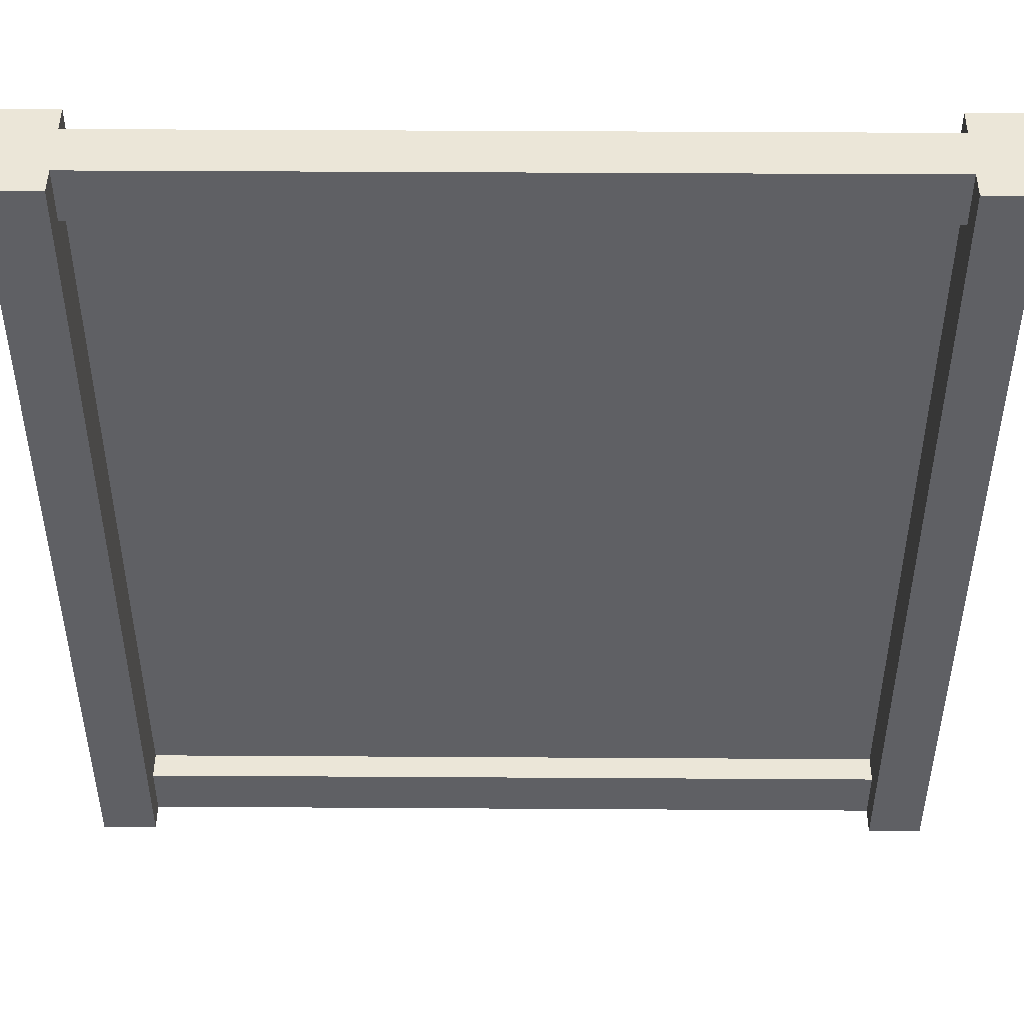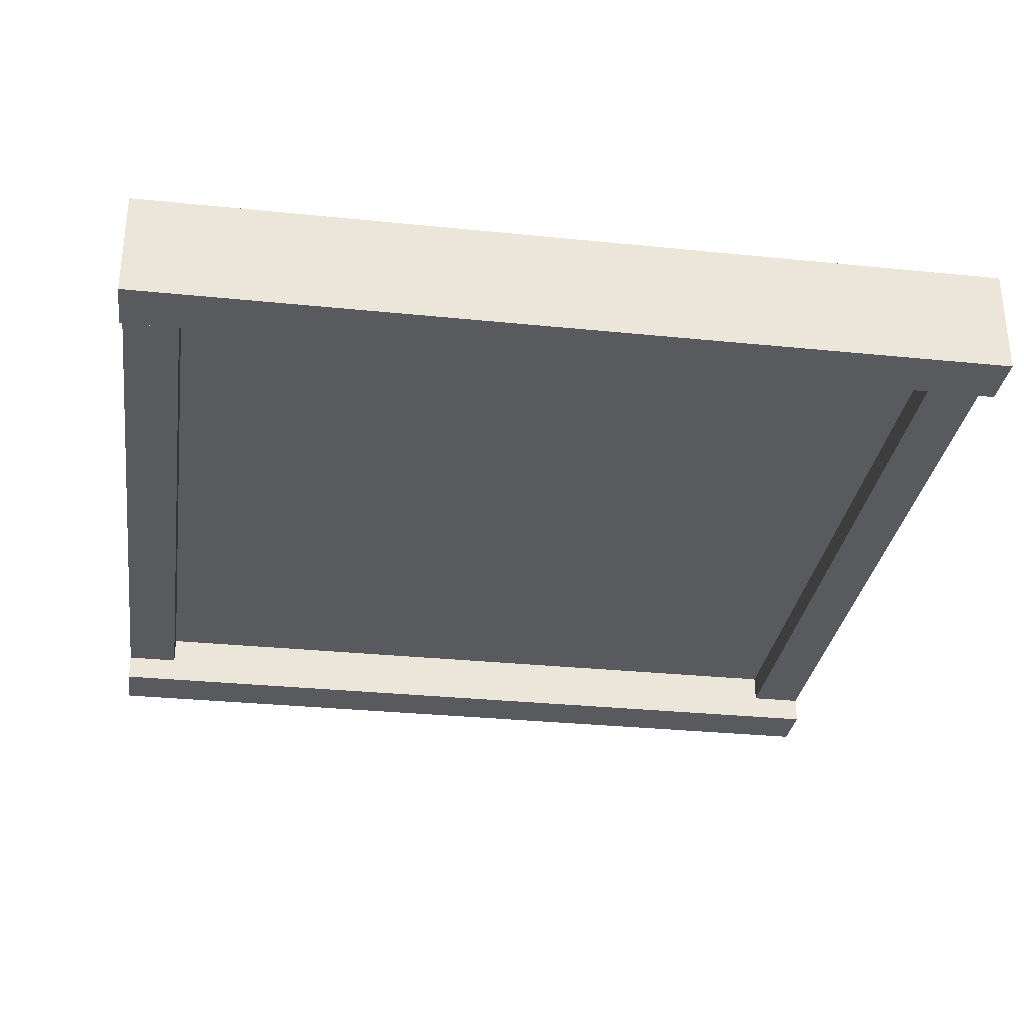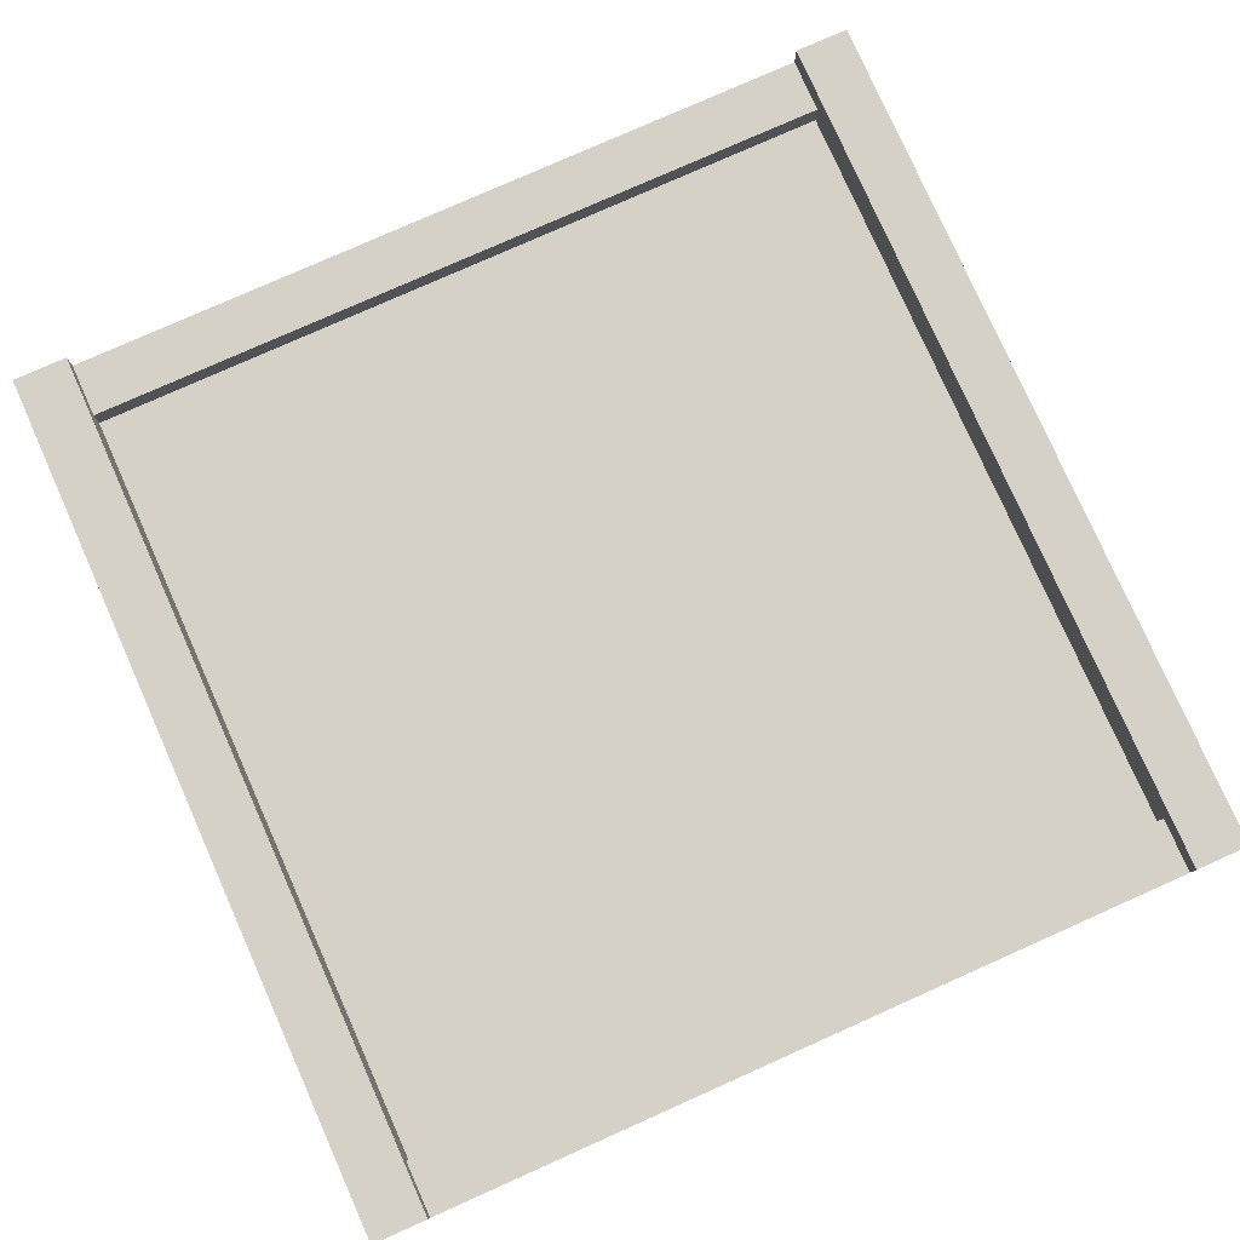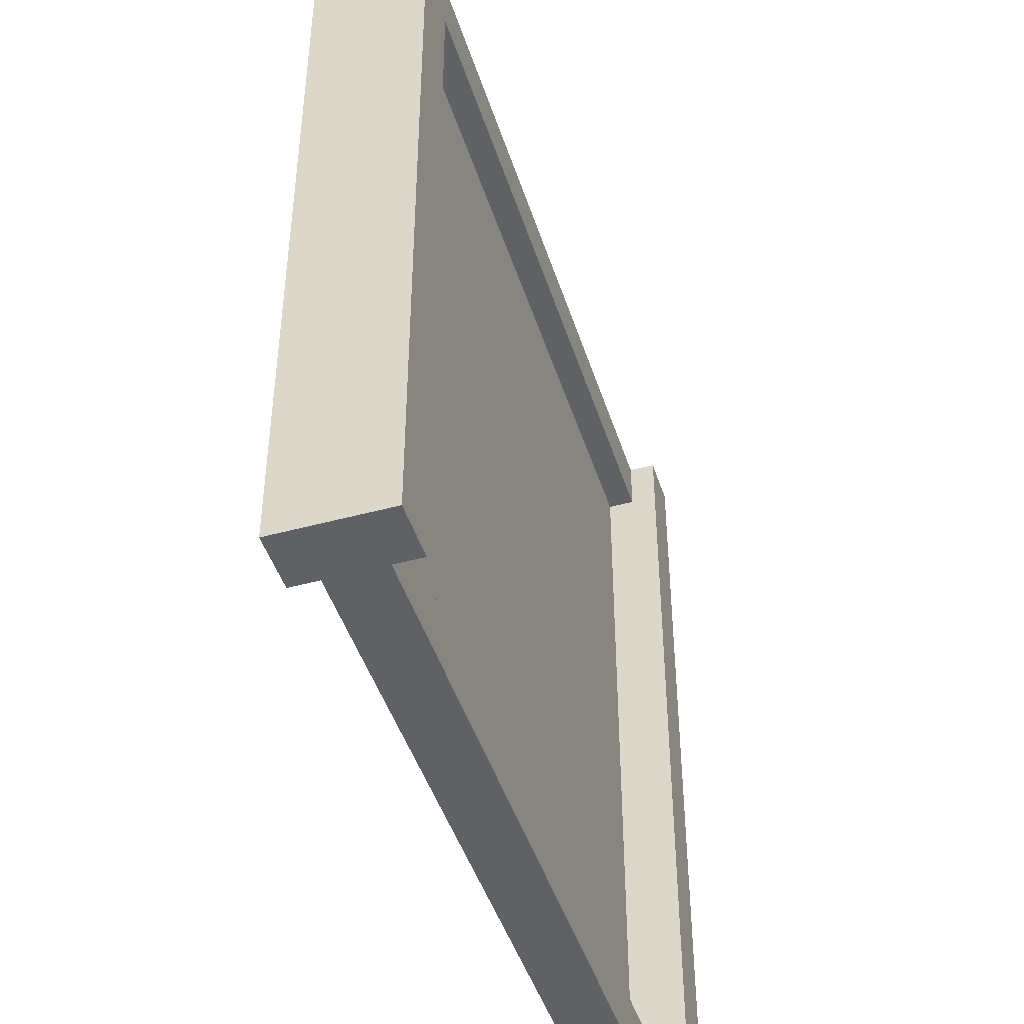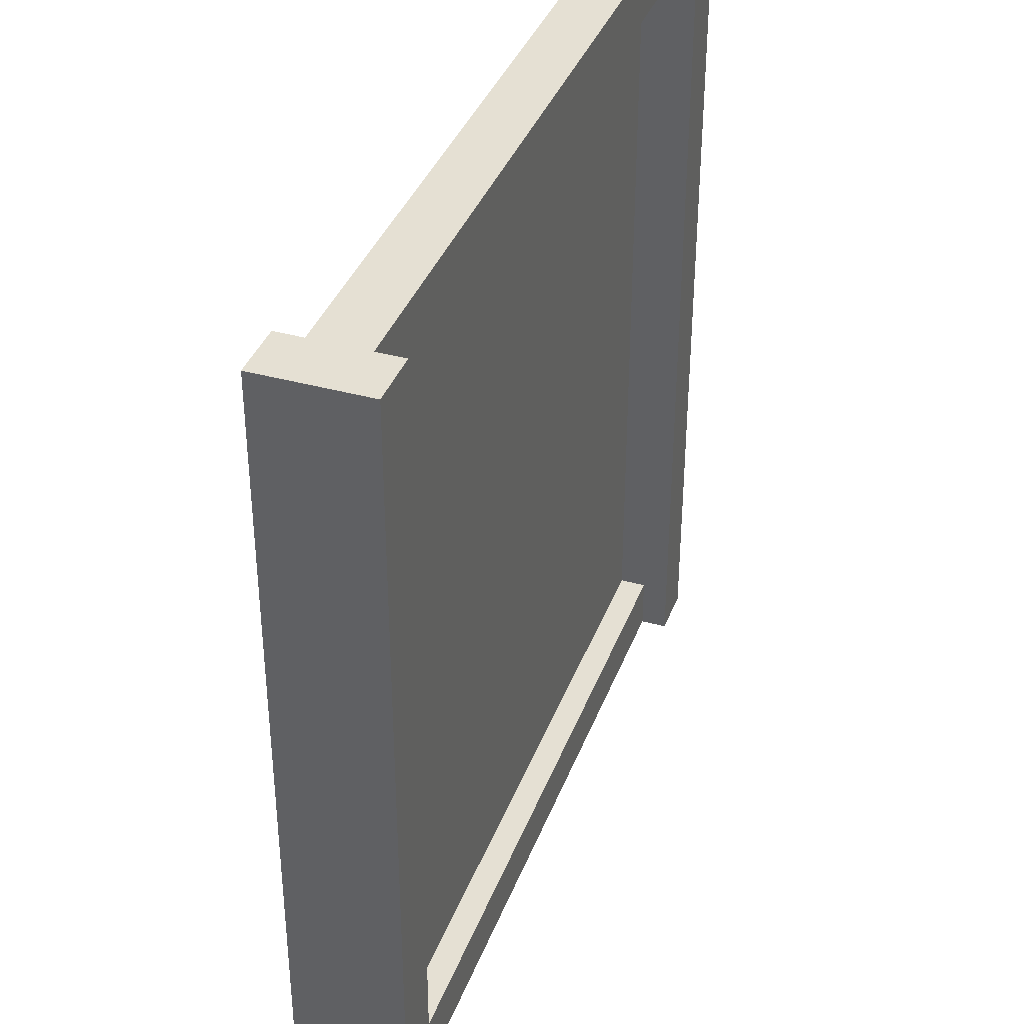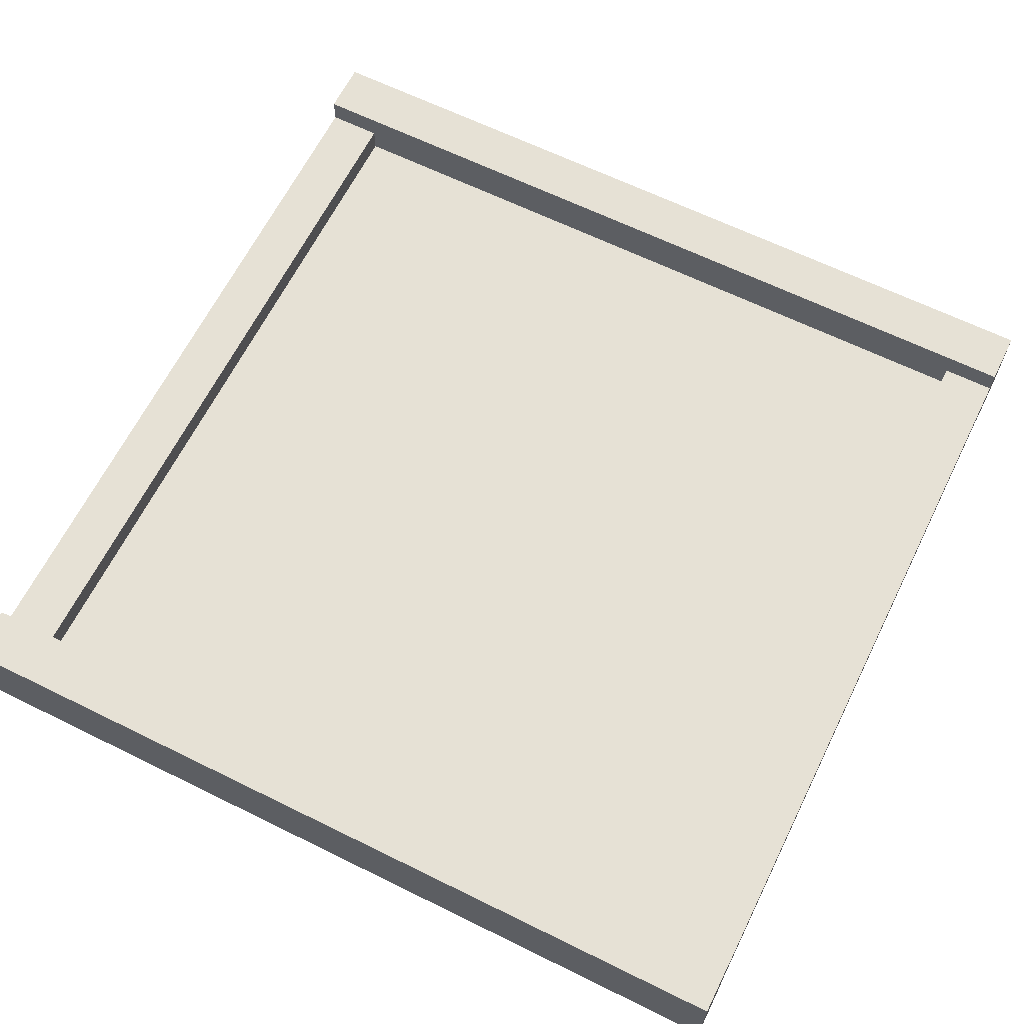
<metadata>
{"format":"obj","ext":"obj","renderer":"f3d","projection":"perspective","resolution":1024,"background":"white","views":[{"elev":46.6,"azim":0.4,"up":"+Y"},{"elev":-31.1,"azim":81.7,"up":"+Z"},{"elev":79.0,"azim":-24.0,"up":"+Z"},{"elev":-45.7,"azim":-72.6,"up":"+Y"},{"elev":37.9,"azim":-70.5,"up":"+Y"},{"elev":64.4,"azim":116.4,"up":"+Z"}]}
</metadata>
<code>
v 0.5 -0.5 0.5
v -0.5 -0.5 0.5
v -0.5 -0.5 0.375
v 0.5 -0.5 0.375
v 0.5 0.5 0.5
v -0.5 0.5 0.5
v -0.5 0.5 0.375
v 0.5 0.5 0.375
v 0.438 -0.5 0.5
v 0.438 -0.5 0.375
v 0.438 0.5 0.5
v 0.438 0.5 0.375
v -0.437 -0.5 0.5
v -0.437 -0.5 0.375
v -0.437 0.5 0.5
v -0.437 0.5 0.375
v -0.437 0.5 0.406
v -0.437 -0.5 0.406
v 0.438 0.5 0.406
v 0.438 -0.5 0.406
v -0.437 0.5 0.469
v -0.437 -0.5 0.469
v 0.438 0.5 0.469
v 0.438 -0.5 0.469
v -0.437 0.438 0.406
v 0.438 0.438 0.406
v -0.437 0.438 0.469
v 0.438 0.438 0.469
v -0.437 -0.437 0.406
v 0.438 -0.437 0.406
v -0.437 -0.437 0.469
v 0.438 -0.437 0.469
v -0.437 0.438 0.438
v 0.438 0.438 0.438
v -0.437 -0.437 0.438
v 0.438 -0.437 0.438
g 1
f 5 8 12 11
f 7 6 15 16
f 23 19 17 21
f 30 29 31 32
g 2
f 3 14 13 2
f 1 9 10 4
f 26 28 27 25
f 24 22 18 20
g 3
f 6 7 3 2
f 12 10 9 11
g 4
f 8 5 1 4
f 13 14 16 15
g 5
f 1 5 11 9
f 6 2 13 15
f 28 23 21 27
f 32 31 22 24
g 6
f 8 4 10 12
f 3 7 16 14
f 25 17 19 26
f 18 29 30 20
f 33 35 36 34

</code>
